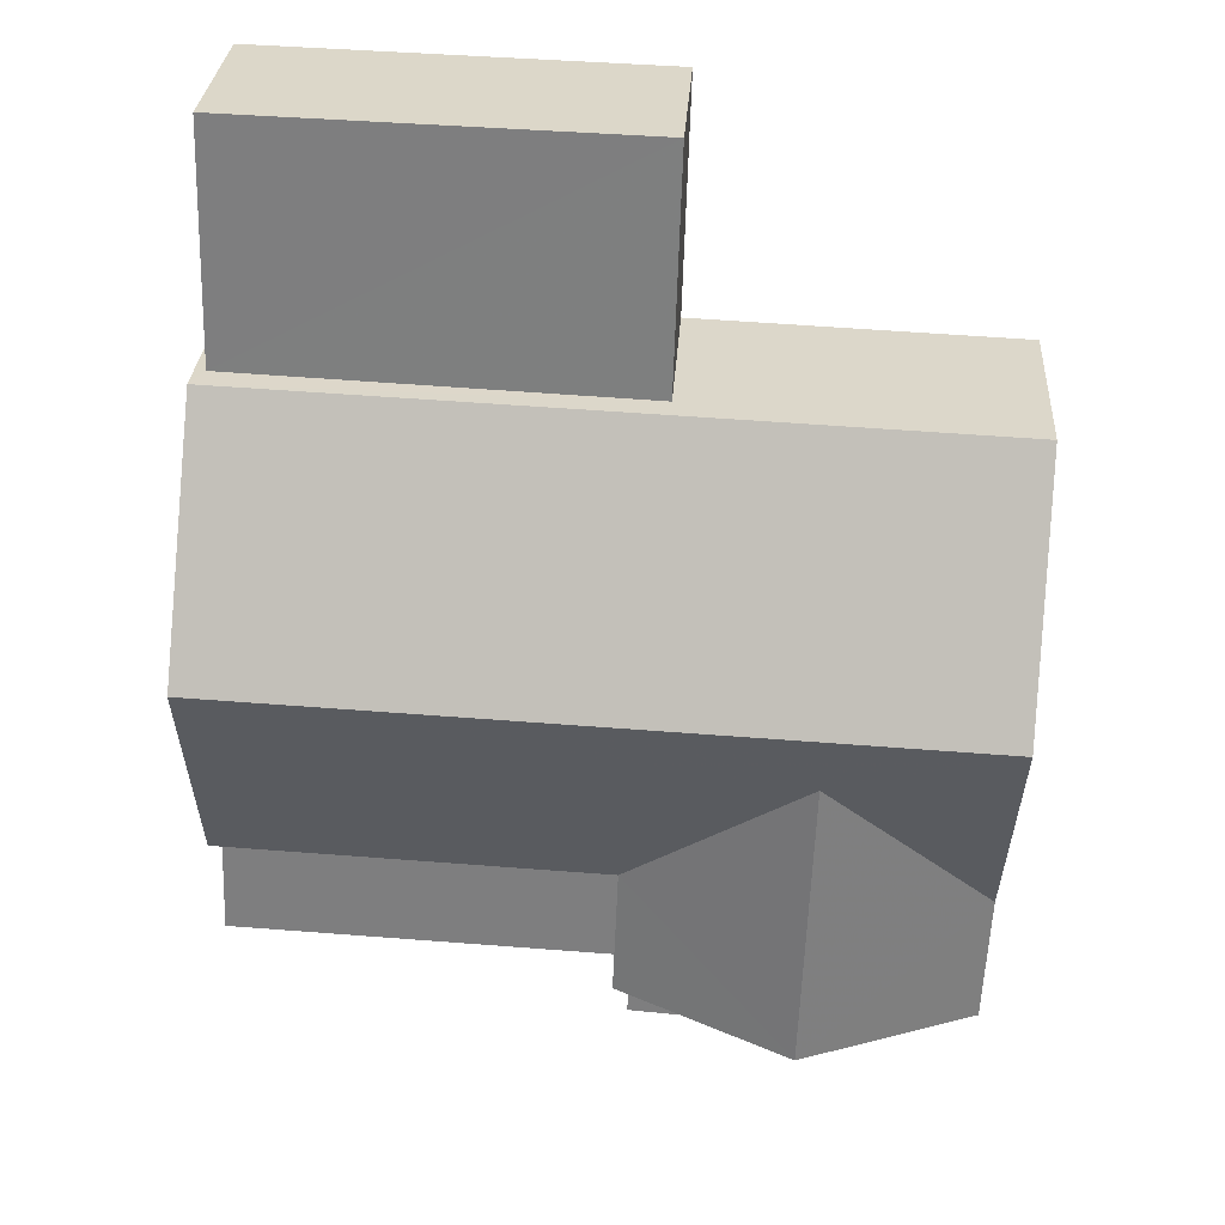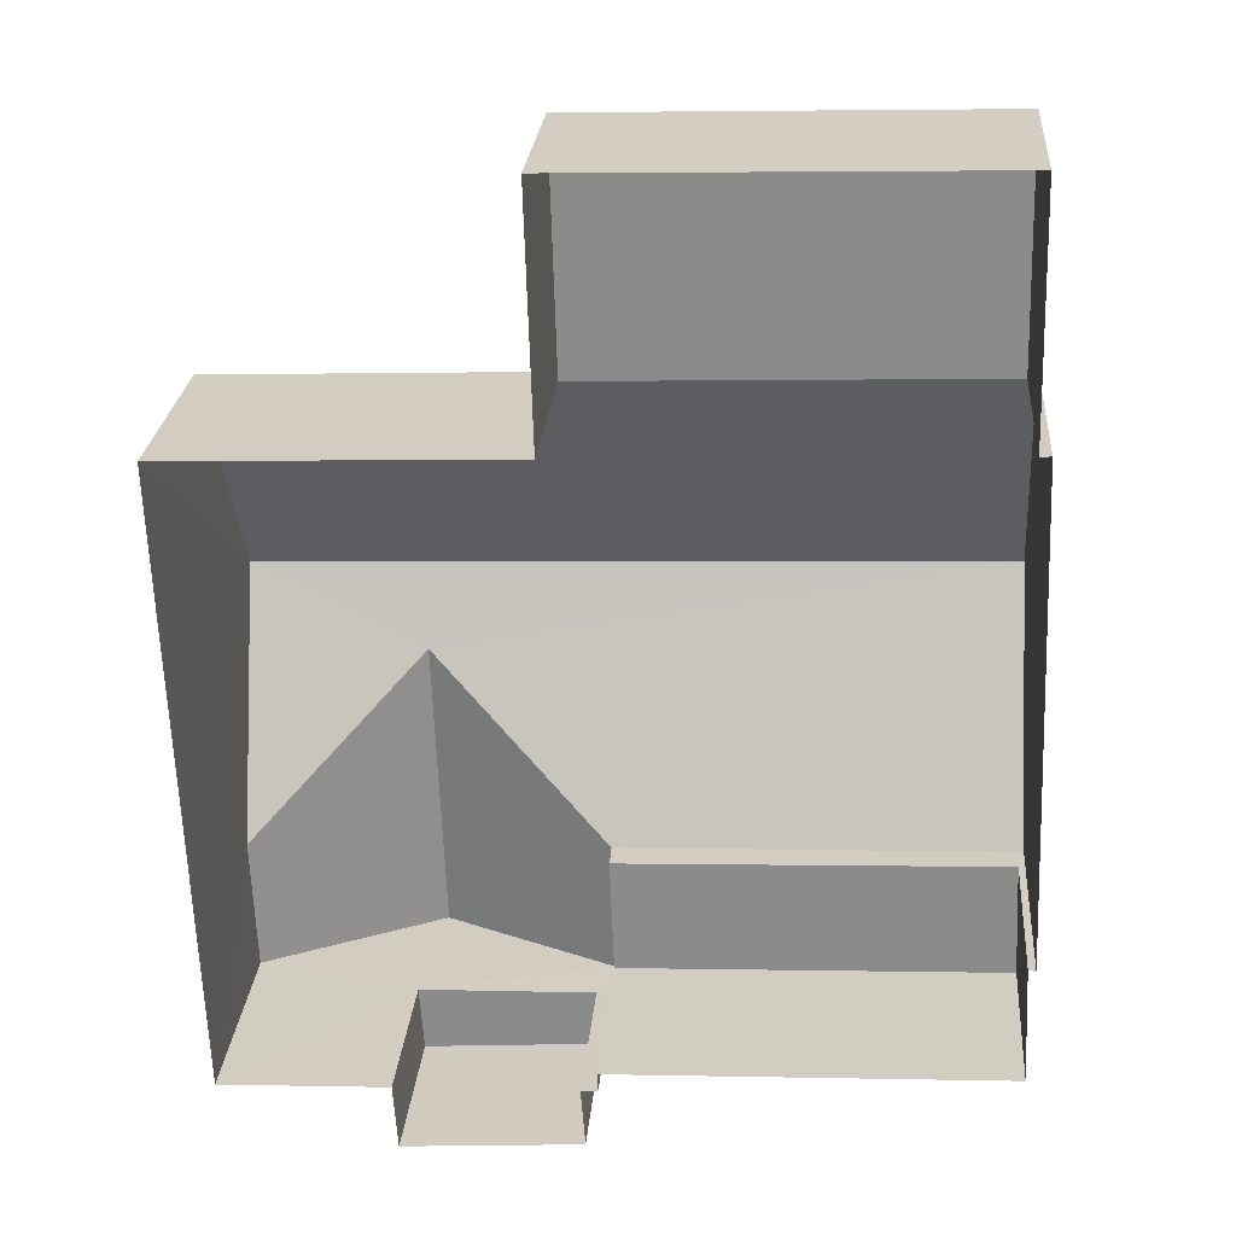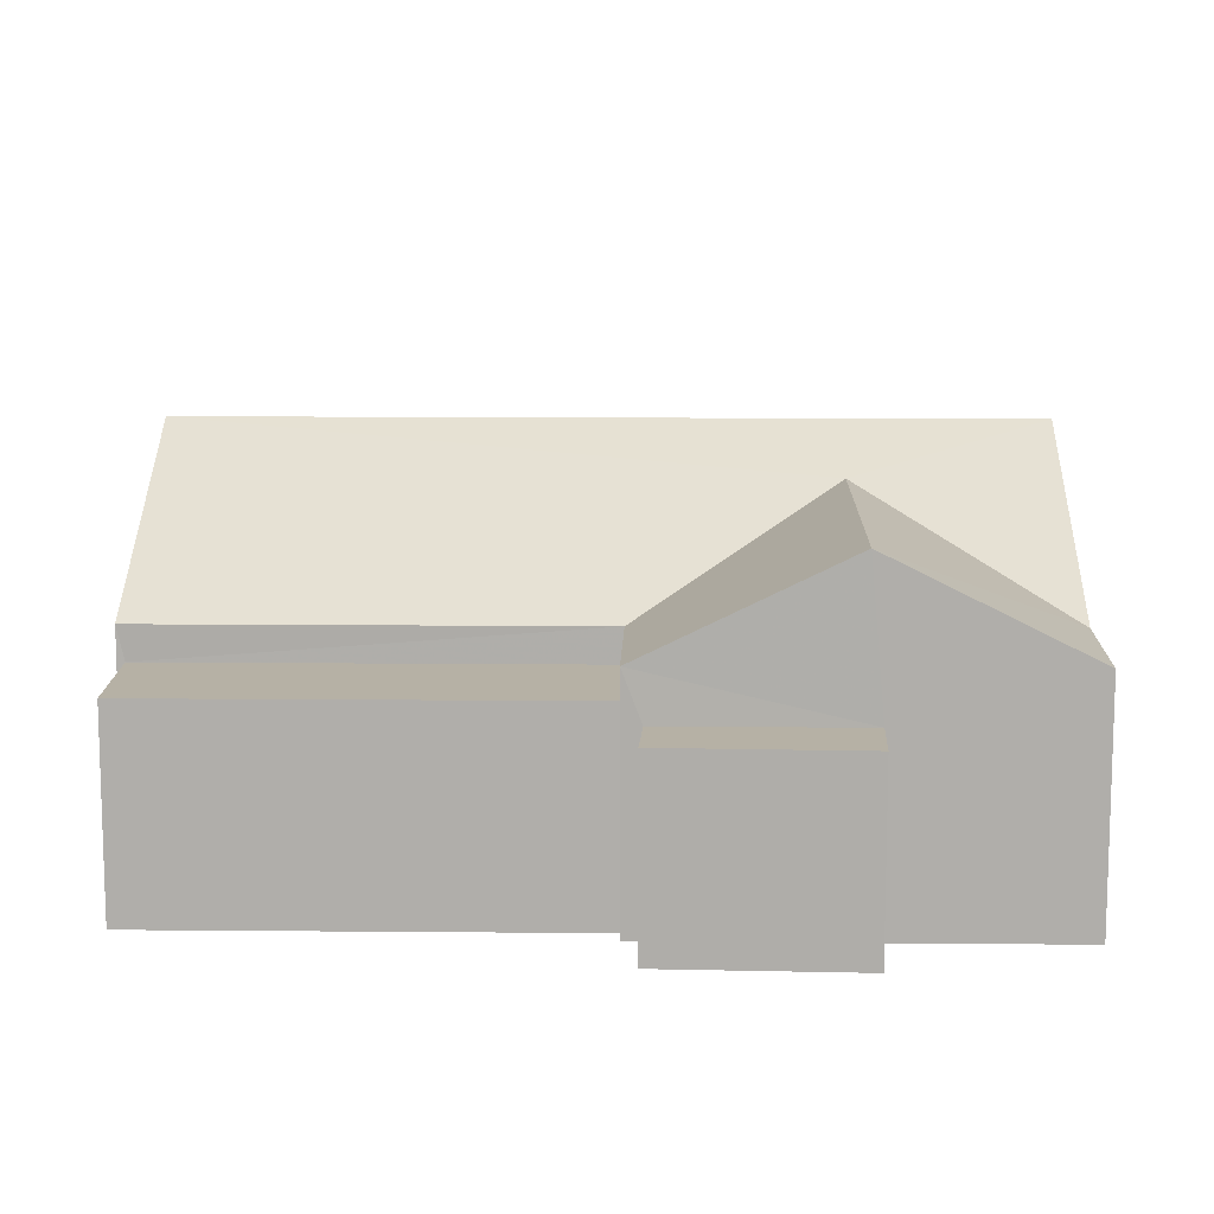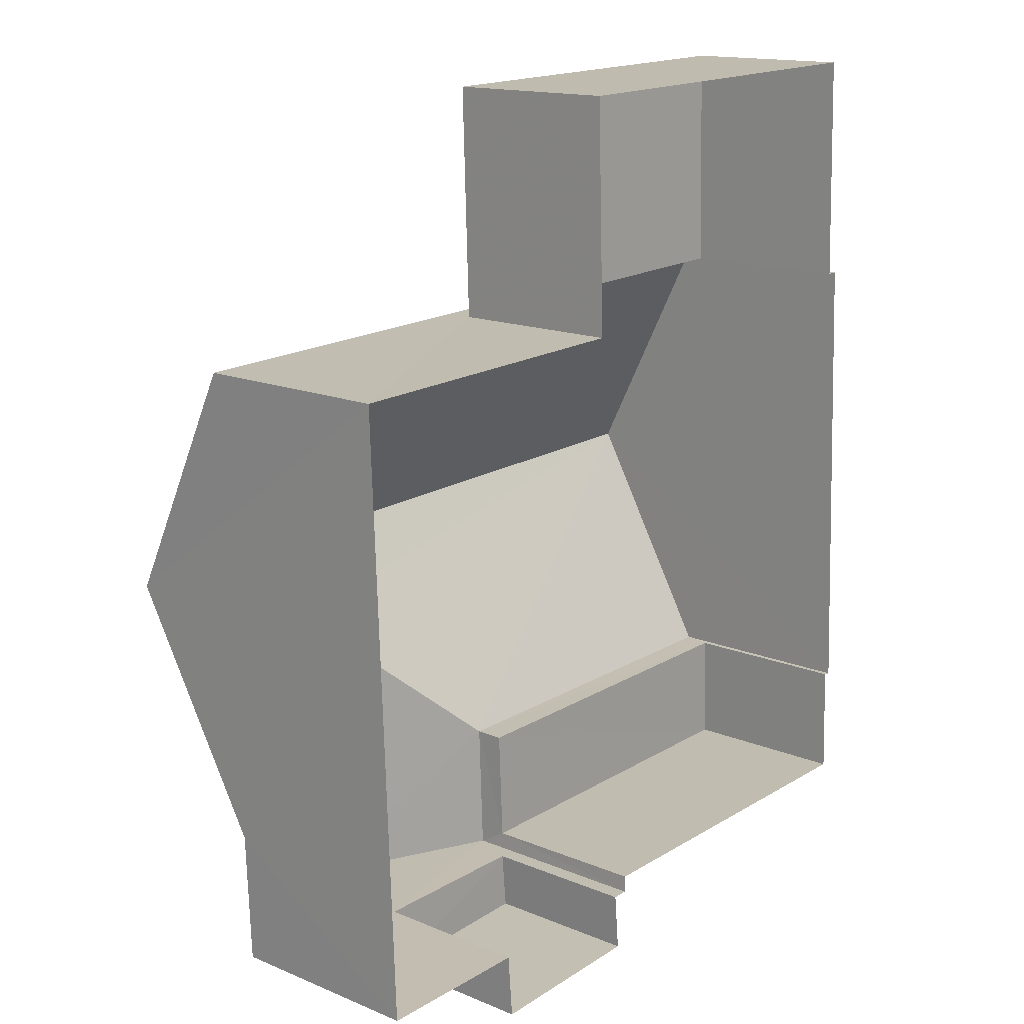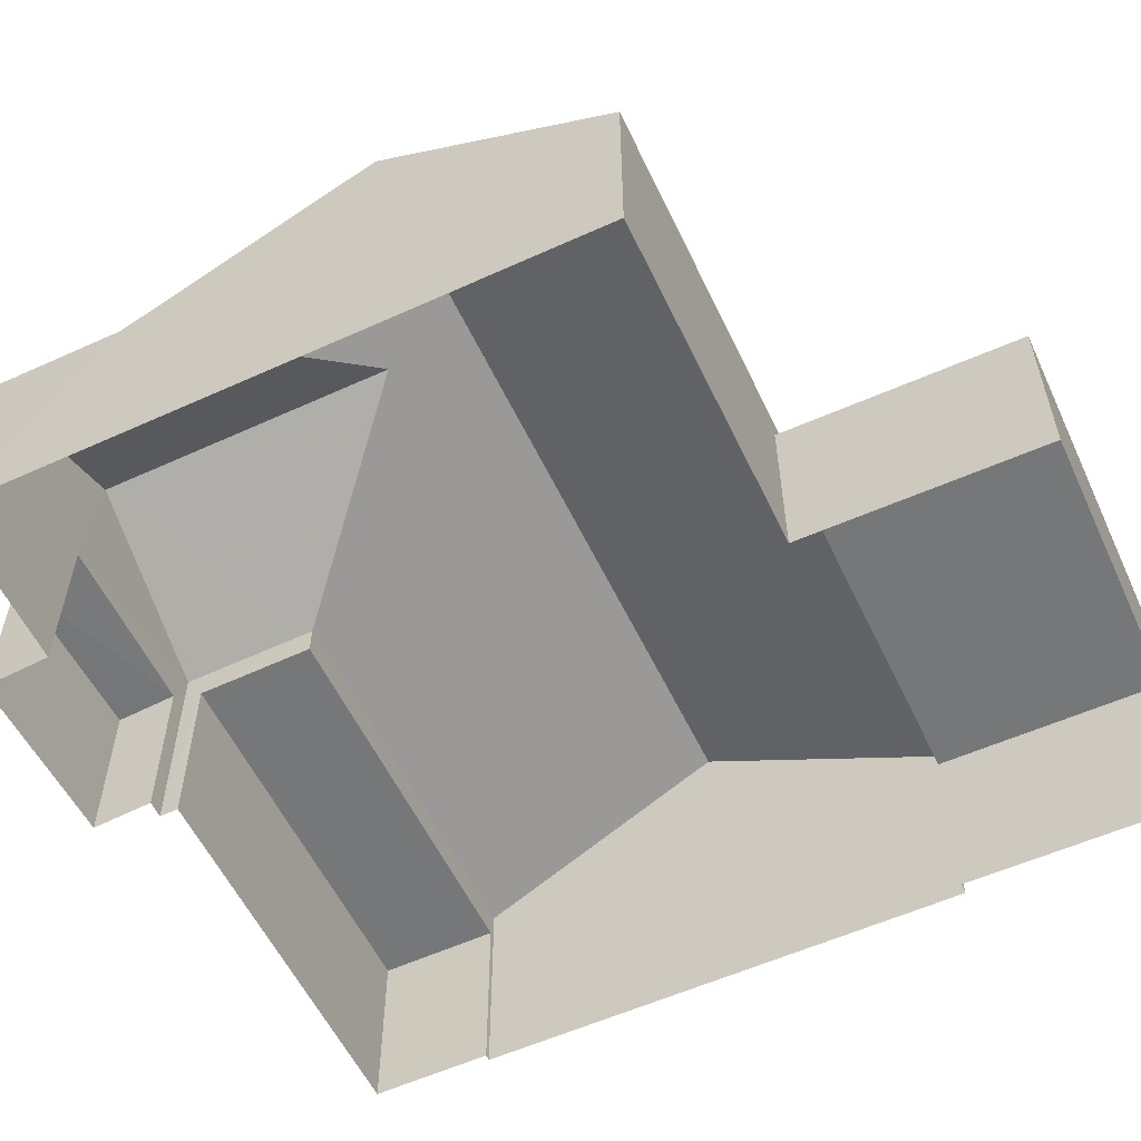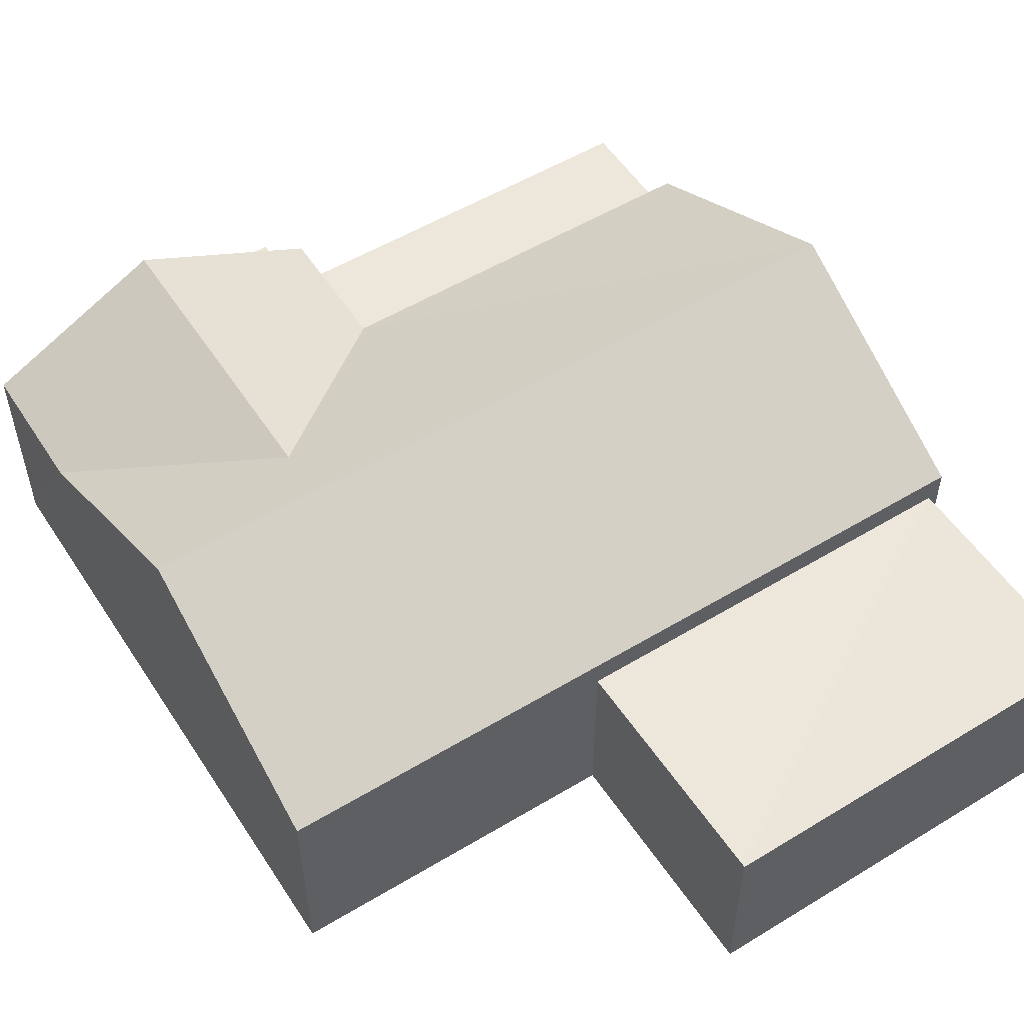
<metadata>
{"format":"obj","ext":"obj","renderer":"f3d","projection":"perspective","resolution":1024,"background":"white","views":[{"elev":29.9,"azim":3.9,"up":"+Y"},{"elev":25.5,"azim":-175.2,"up":"+Y"},{"elev":12.0,"azim":-1.0,"up":"+Z"},{"elev":15.2,"azim":131.4,"up":"+Y"},{"elev":-57.1,"azim":113.1,"up":"+Z"},{"elev":53.9,"azim":145.2,"up":"+Z"}]}
</metadata>
<code>
v -2.257e+05 -1.285e+05 11.32
v -2.257e+05 -1.285e+05 11.32
v -2.257e+05 -1.285e+05 11.32
v -2.257e+05 -1.285e+05 11.32
v -2.257e+05 -1.285e+05 11.32
v -2.257e+05 -1.285e+05 11.32
v -2.257e+05 -1.285e+05 11.32
v -2.257e+05 -1.285e+05 11.32
v -2.257e+05 -1.285e+05 11.32
v -2.257e+05 -1.285e+05 11.32
v -2.257e+05 -1.285e+05 11.32
v -2.257e+05 -1.285e+05 11.32
v -2.257e+05 -1.285e+05 11.32
v -2.257e+05 -1.285e+05 11.32
v -2.257e+05 -1.285e+05 11.32
v -2.257e+05 -1.285e+05 11.32
v -2.257e+05 -1.285e+05 13.92
v -2.257e+05 -1.285e+05 13.92
v -2.257e+05 -1.285e+05 13.92
v -2.257e+05 -1.285e+05 13.92
v -2.257e+05 -1.285e+05 14.62
v -2.257e+05 -1.285e+05 14.62
v -2.257e+05 -1.285e+05 16.01
v -2.257e+05 -1.285e+05 16.01
v -2.257e+05 -1.285e+05 14.14
v -2.257e+05 -1.285e+05 14.14
v -2.257e+05 -1.285e+05 14.14
v -2.257e+05 -1.285e+05 14.14
v -2.257e+05 -1.285e+05 14.19
v -2.257e+05 -1.285e+05 14.19
v -2.257e+05 -1.285e+05 14.19
v -2.257e+05 -1.285e+05 14.19
v -2.257e+05 -1.285e+05 14.62
v -2.257e+05 -1.285e+05 16.63
v -2.257e+05 -1.285e+05 16.63
v -2.257e+05 -1.285e+05 14.62
v -2.257e+05 -1.285e+05 14.62
v -2.257e+05 -1.285e+05 14.62
v -2.257e+05 -1.285e+05 14.62
f 1 2 3
f 4 1 5
f 6 7 8
f 1 3 6
f 9 10 11
f 11 12 5
f 13 6 8
f 14 15 13
f 16 15 14
f 15 9 11
f 13 5 1
f 1 6 13
f 15 11 5
f 13 15 5
f 17 18 19
f 20 17 19
f 21 22 23
f 24 21 23
f 25 26 27
f 28 25 27
f 29 30 31
f 29 32 30
f 33 21 34
f 24 35 34
f 24 36 35
f 21 24 34
f 23 37 36
f 24 23 36
f 35 38 34
f 35 39 38
f 31 8 7
f 31 30 8
f 1 4 27
f 26 1 27
f 35 36 14
f 37 16 36
f 35 14 39
f 36 16 14
f 2 26 33
f 33 26 21
f 2 1 26
f 21 26 25
f 19 10 9
f 19 18 10
f 13 8 30
f 32 13 30
f 15 19 9
f 15 20 19
f 17 10 18
f 17 11 10
f 5 12 28
f 12 22 28
f 28 21 25
f 28 22 21
f 38 3 34
f 3 2 34
f 2 33 34
f 28 27 4
f 5 28 4
f 6 31 7
f 6 29 31
f 32 14 13
f 14 32 39
f 6 3 29
f 38 39 32
f 3 38 29
f 38 32 29
f 15 16 20
f 17 12 11
f 22 17 20
f 22 12 17
f 20 16 37
f 22 20 23
f 23 20 37

</code>
